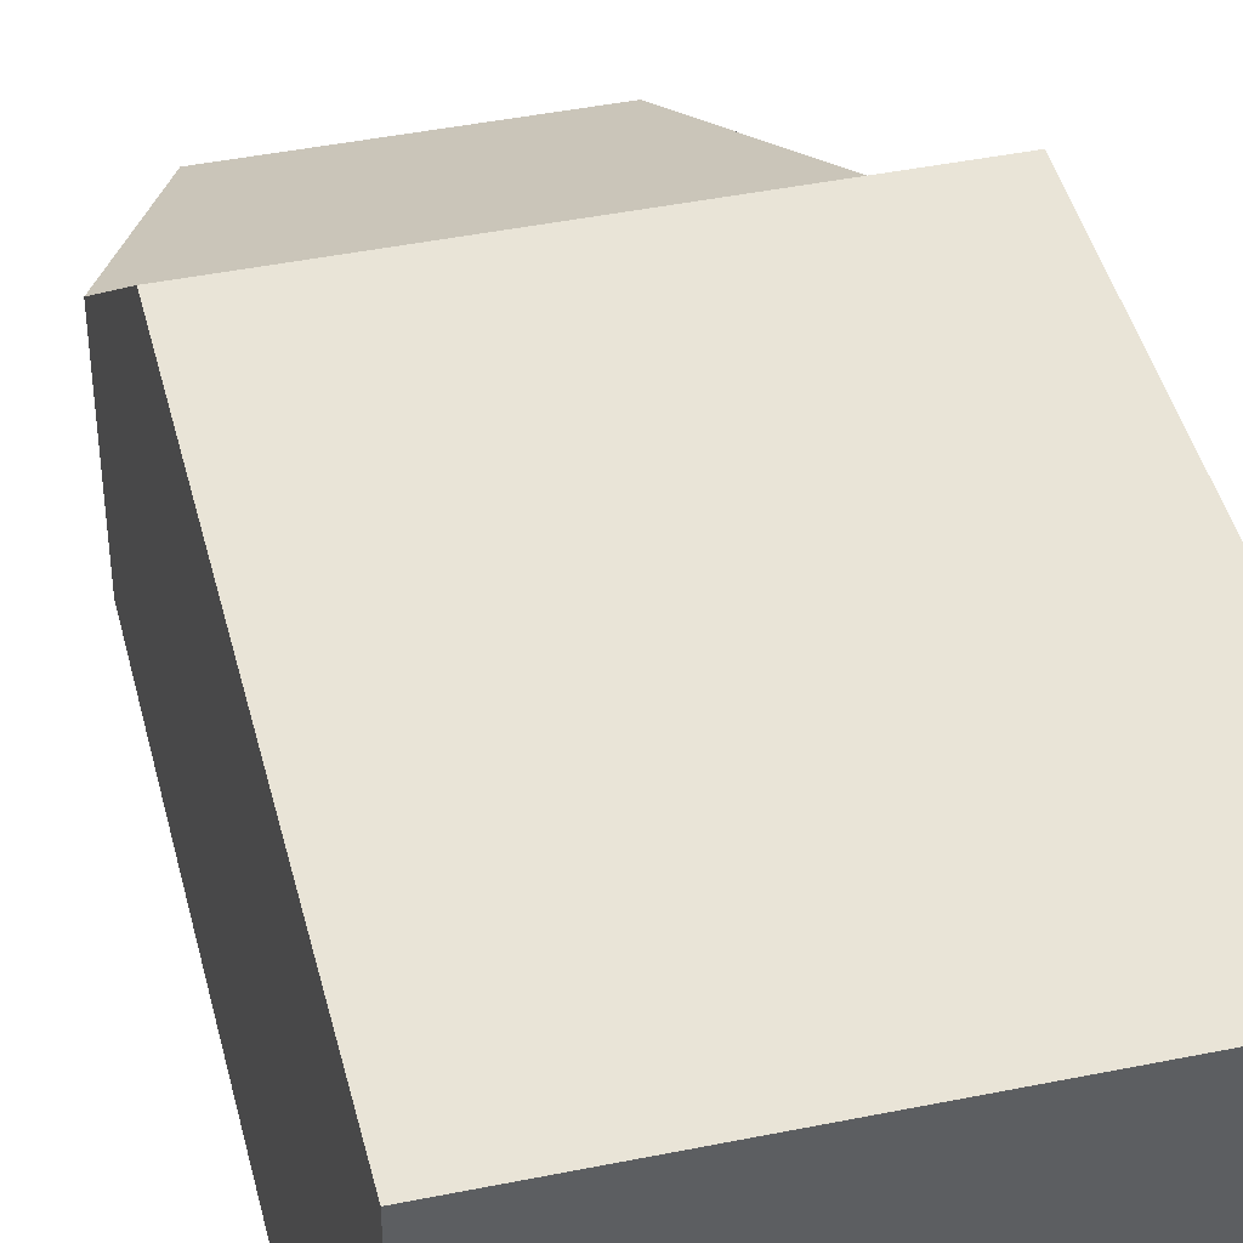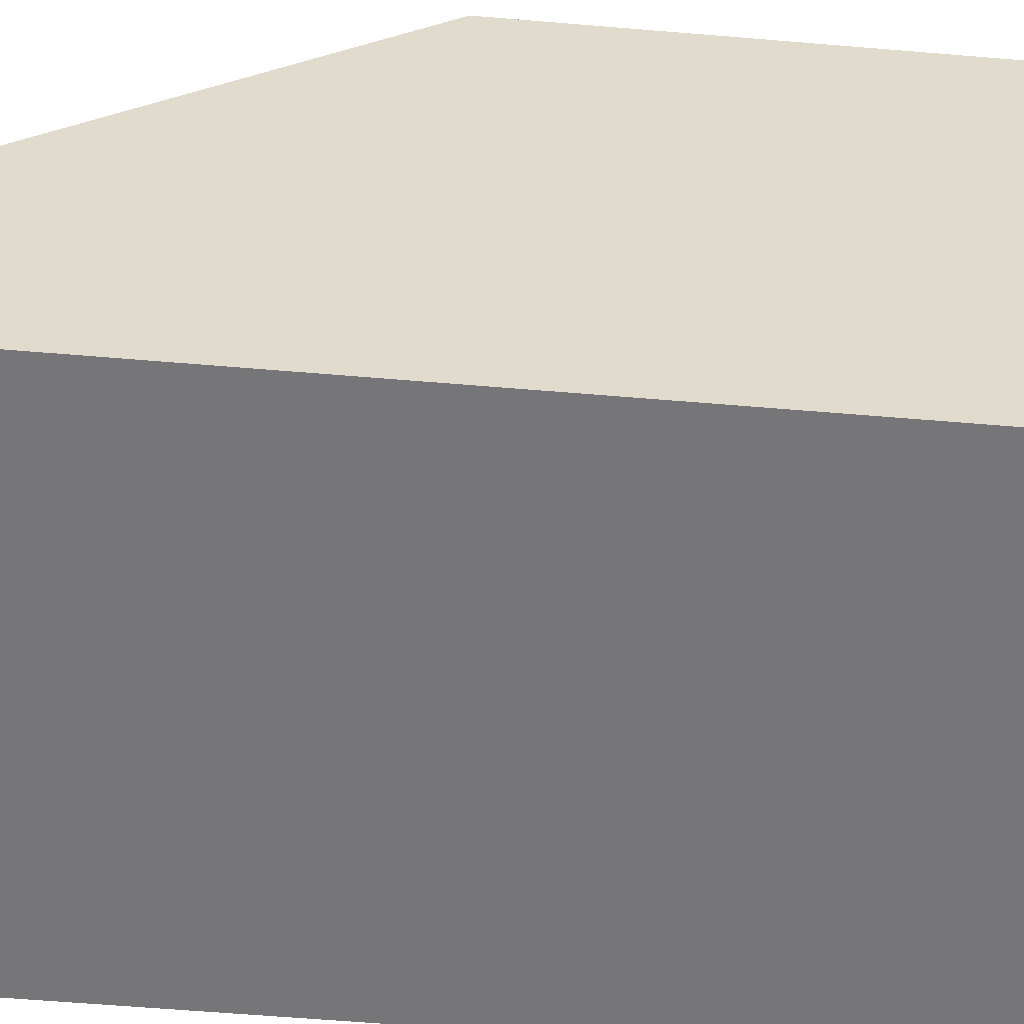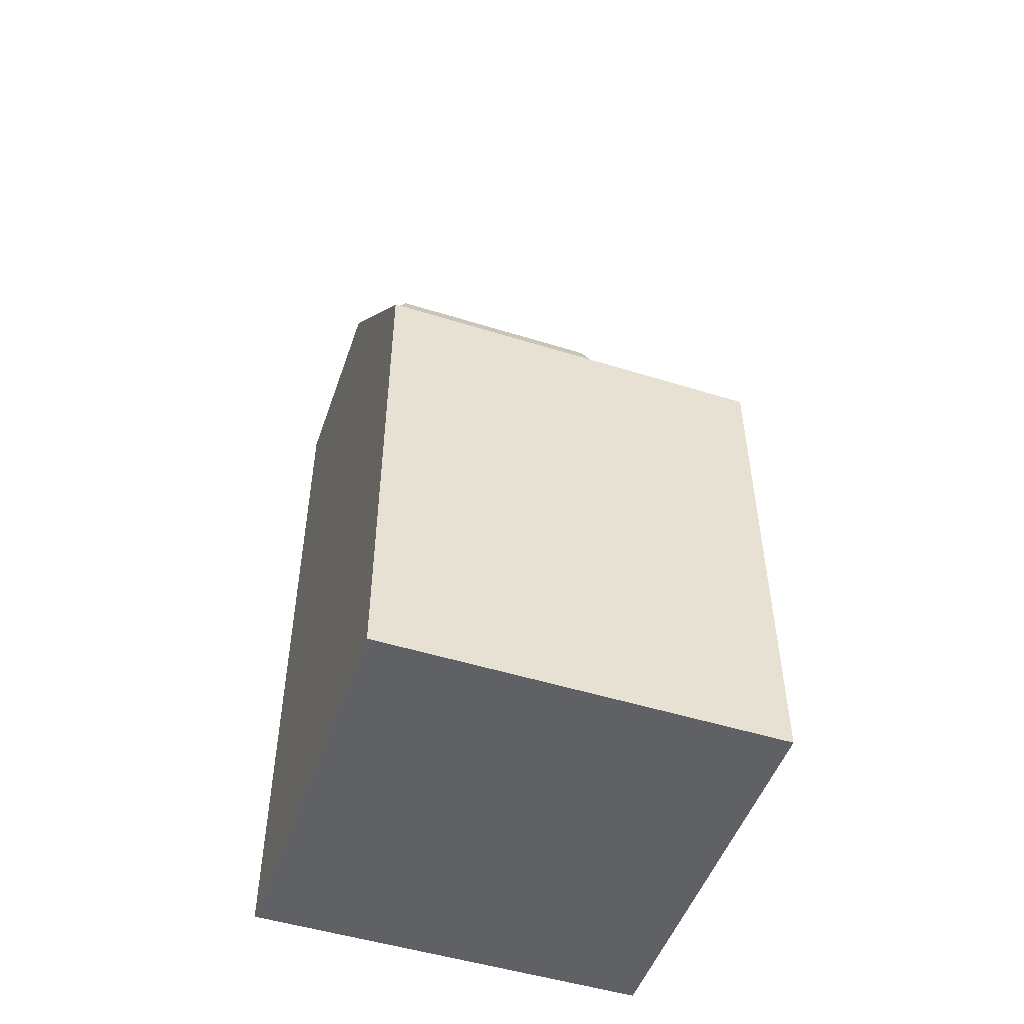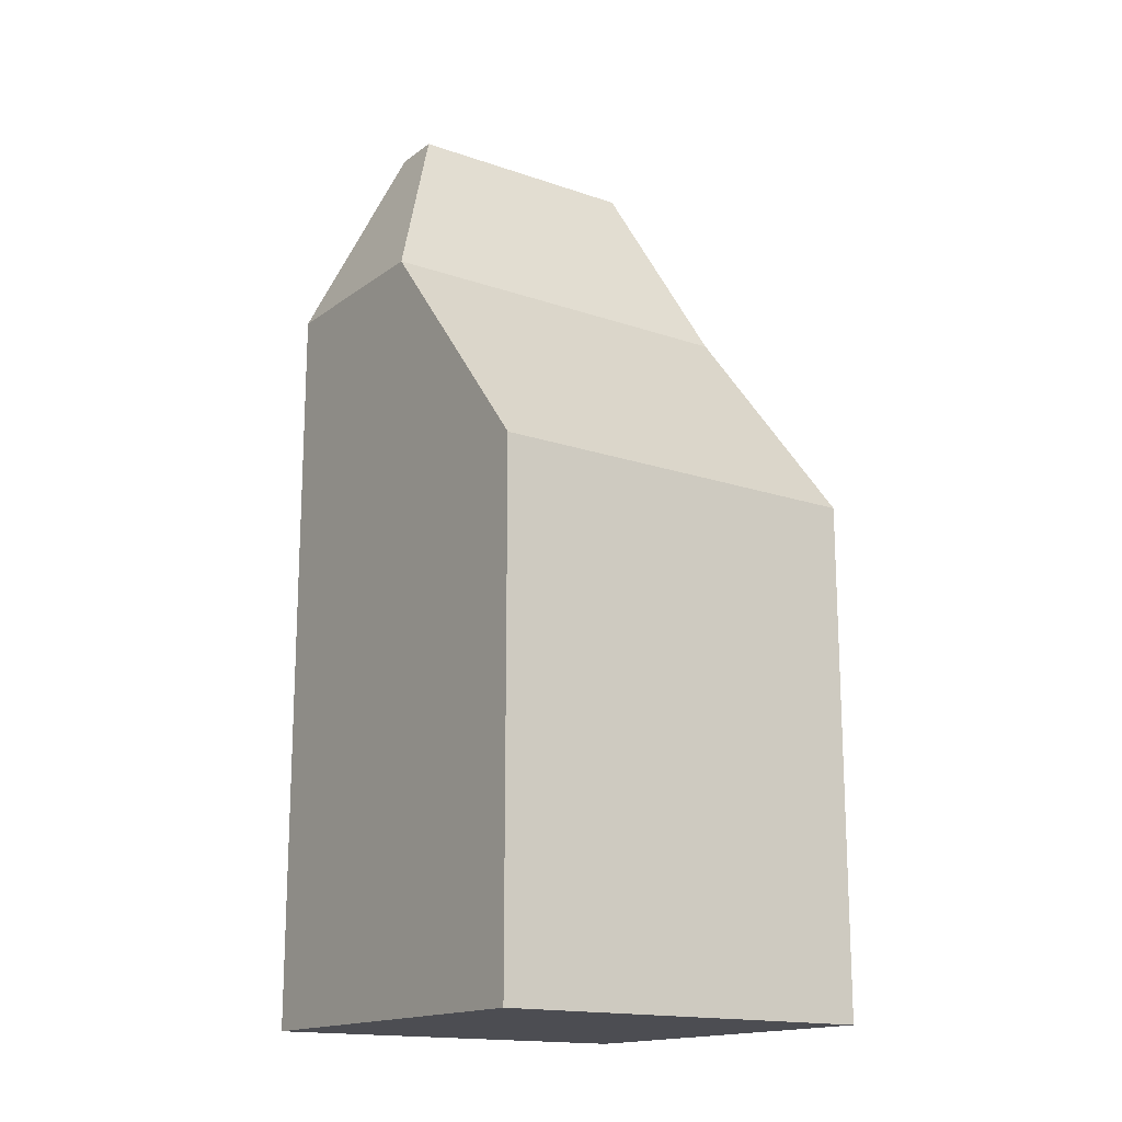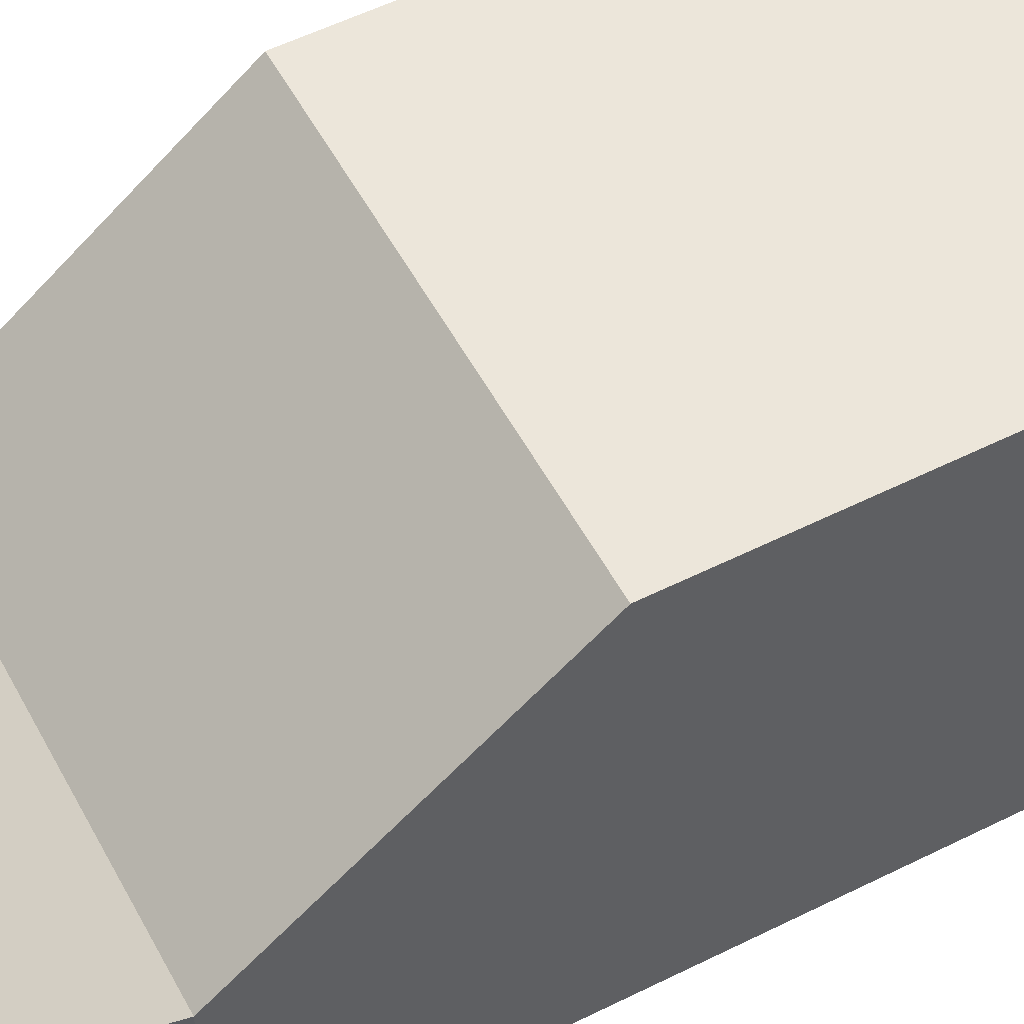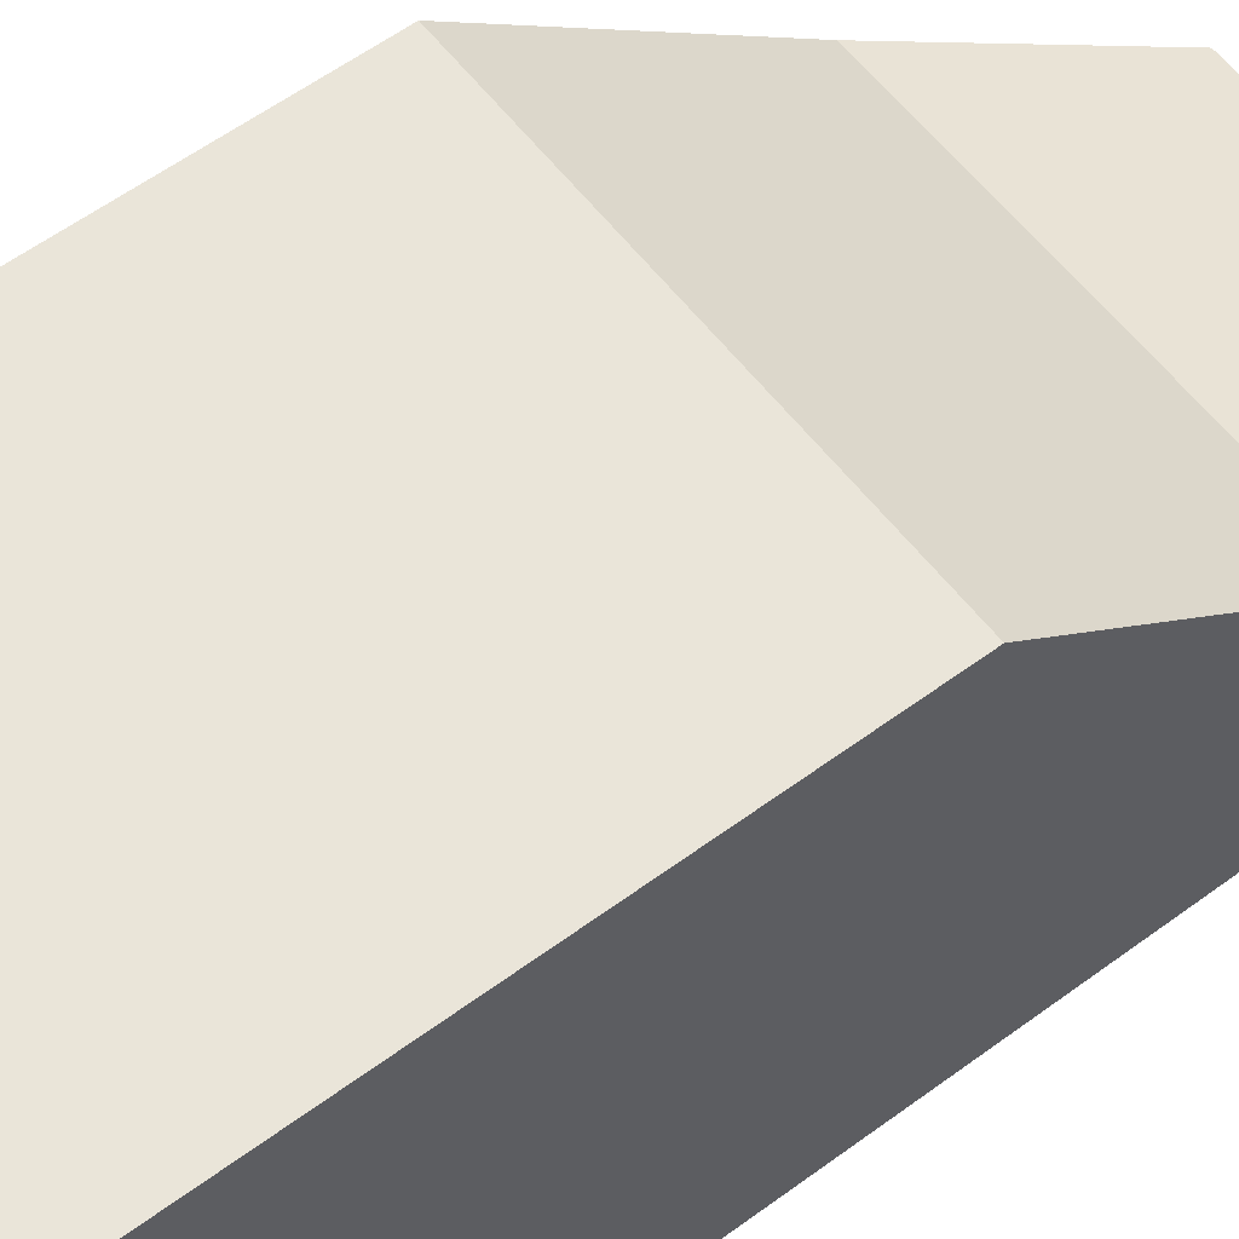
<metadata>
{"format":"obj","ext":"obj","renderer":"f3d","projection":"perspective","resolution":1024,"background":"white","views":[{"elev":43.1,"azim":166.4,"up":"+Y"},{"elev":-56.9,"azim":84.9,"up":"+Y"},{"elev":-50.2,"azim":161.1,"up":"+Z"},{"elev":-16.3,"azim":144.9,"up":"+Z"},{"elev":54.5,"azim":62.1,"up":"+Y"},{"elev":58.5,"azim":-127.3,"up":"+Y"}]}
</metadata>
<code>
o Cube
v 0 0 0.05896
v 2 0 0.05896
v 0 2 0.05896
v 2 2 0.05896
v 2 0 3.864
v -1e-06 0 3.864
v 2 2 2.641
v -1e-06 2 2.641
v 2 1 3.864
v -1e-06 1 3.864
v 1.626 0.3736 4.804
v 0.3736 0.3736 4.804
v 1.626 0.6264 4.804
v 0.3736 0.6264 4.804
f 6 8 1
f 4 2 1
f 4 7 2
f 10 8 6
f 8 3 1
f 7 4 3
f 8 7 3
f 8 10 7
f 7 5 2
f 7 9 5
f 5 1 2
f 6 1 5
f 11 13 12
f 4 1 3
f 13 14 12
f 12 6 5
f 11 5 9
f 14 10 6
f 13 9 10
f 14 13 10
f 13 11 9
f 11 12 5
f 12 14 6
f 7 10 9

</code>
